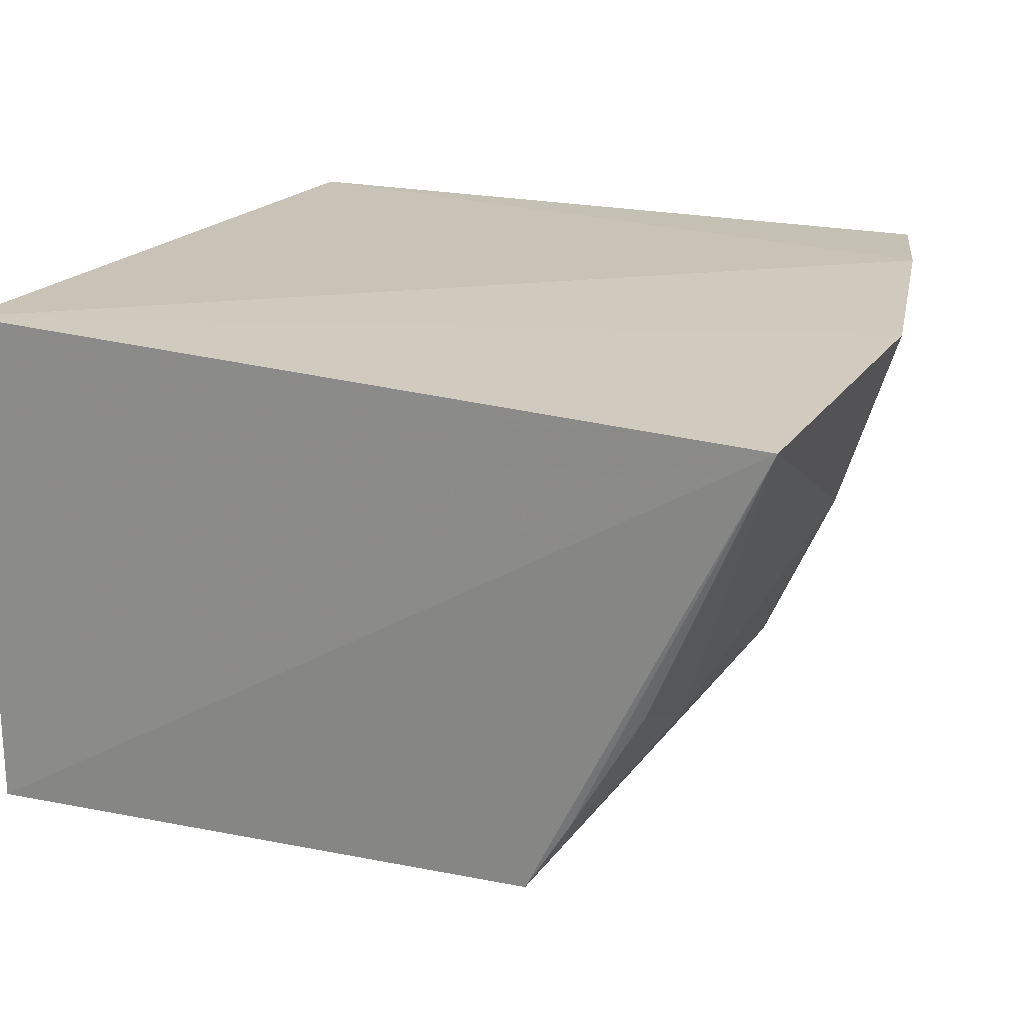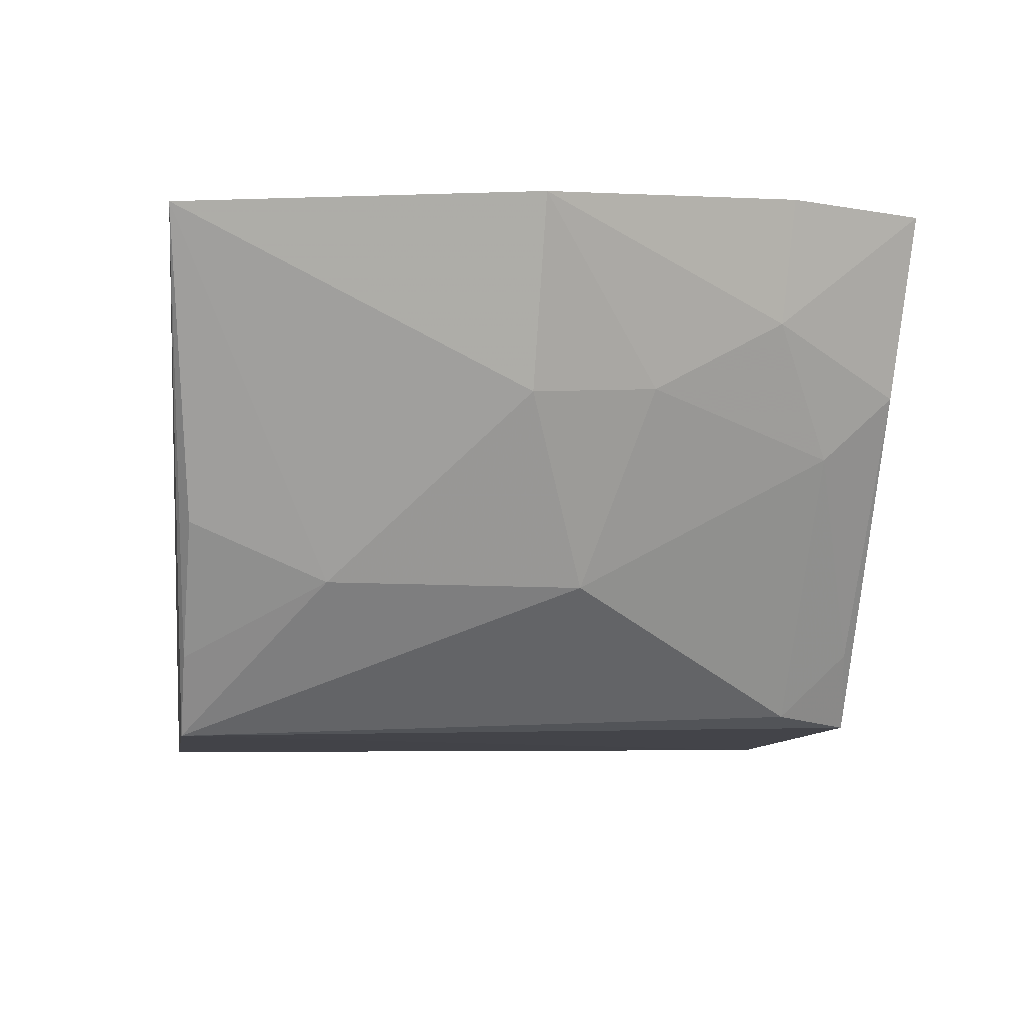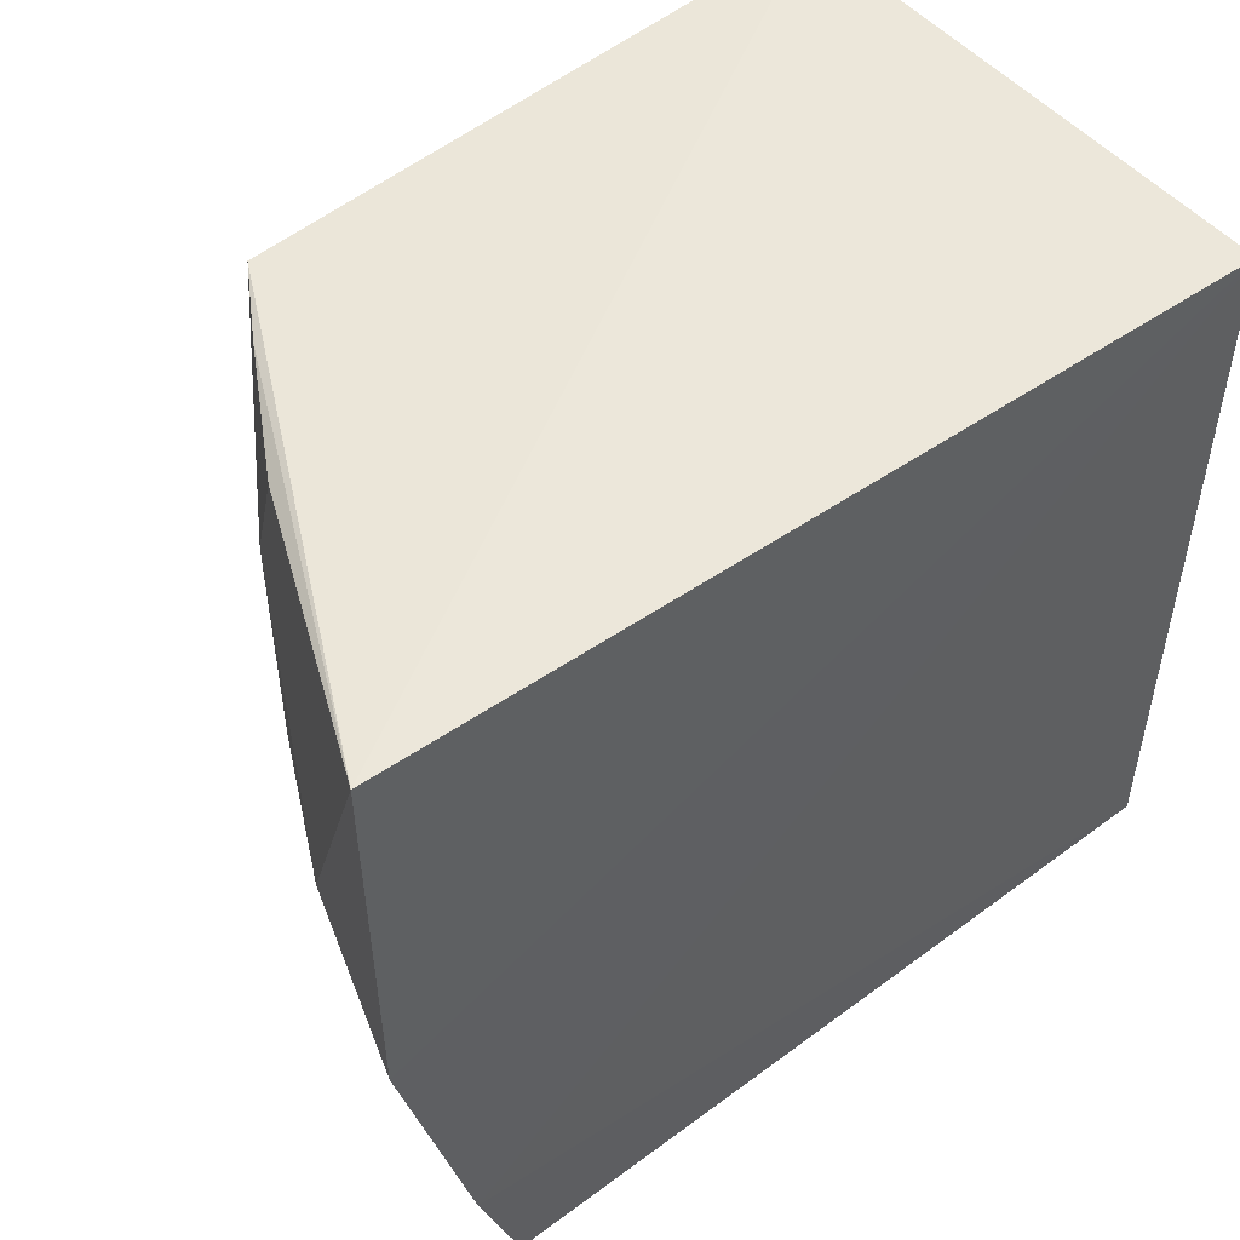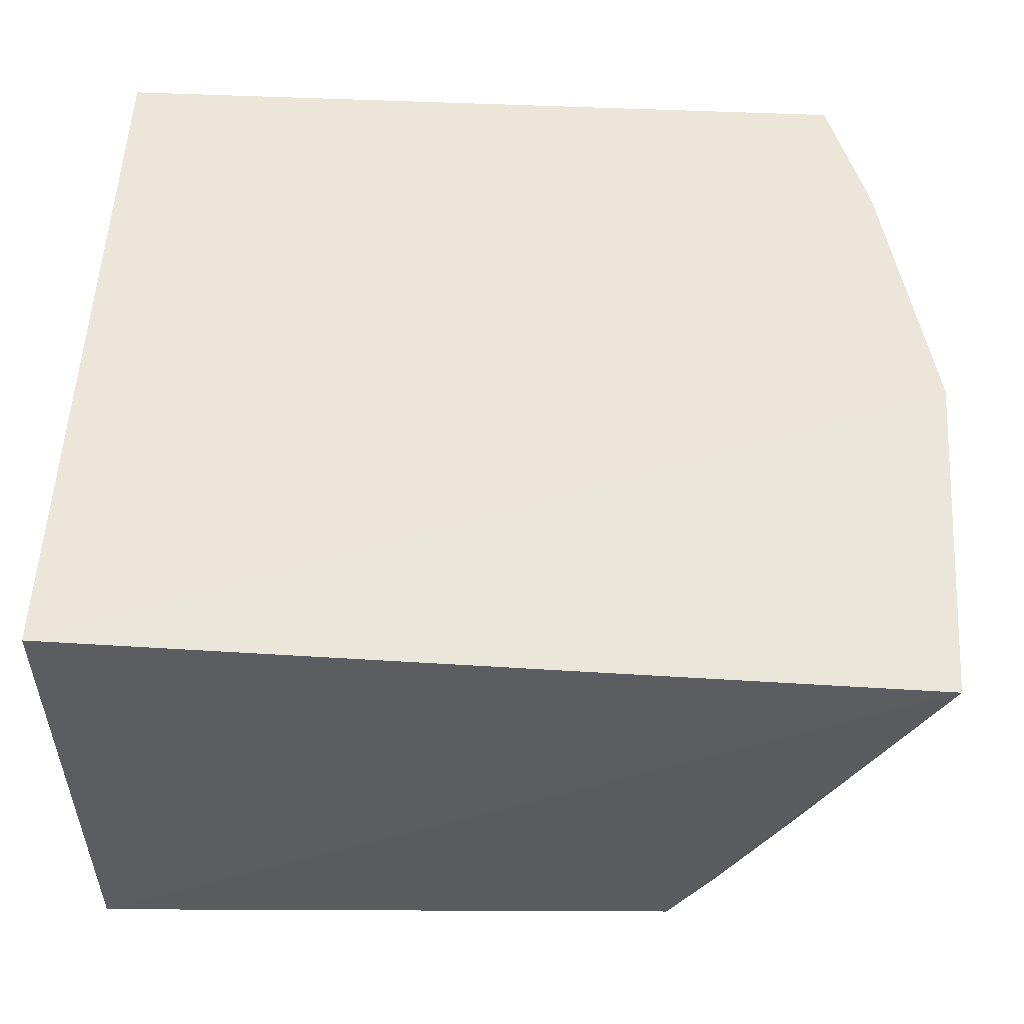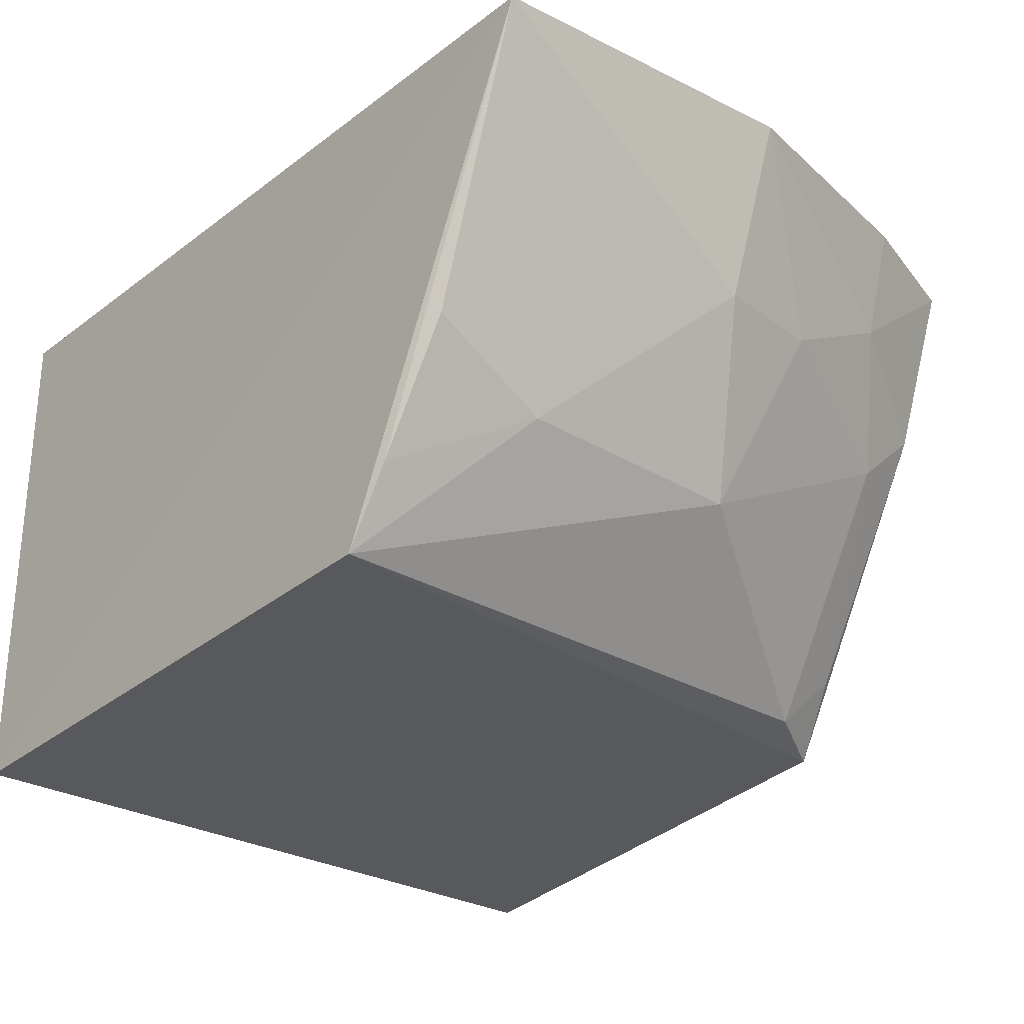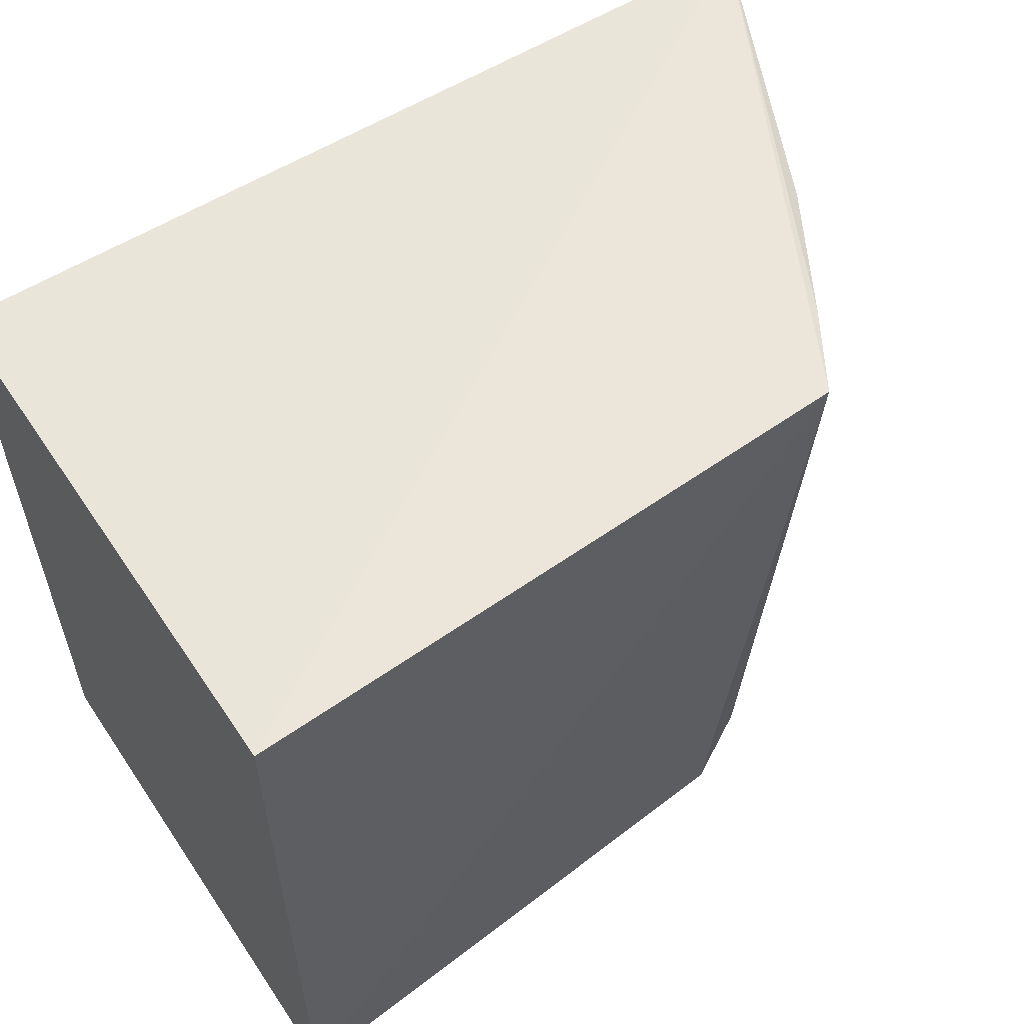
<metadata>
{"format":"obj","ext":"obj","renderer":"f3d","projection":"perspective","resolution":1024,"background":"white","views":[{"elev":20.1,"azim":25.4,"up":"+Y"},{"elev":-4.6,"azim":81.9,"up":"+Y"},{"elev":50.3,"azim":141.1,"up":"+Z"},{"elev":52.9,"azim":2.4,"up":"+Y"},{"elev":-28.0,"azim":48.8,"up":"+Y"},{"elev":57.4,"azim":-33.6,"up":"+Z"}]}
</metadata>
<code>
v 0.4063 -0.2577 0.005092
v 0.4631 -0.1439 -0.06919
v 0.4612 -0.1481 0.008554
v 0.2663 -0.1439 0.006528
v 0.2663 -0.2652 -0.1601
v 0.2663 -0.2652 0.006528
v 0.4297 -0.225 -0.08175
v 0.2663 -0.1439 -0.1601
v 0.4501 -0.1842 -0.06821
v 0.4392 -0.1419 -0.1568
v 0.388 -0.2566 -0.153
v 0.4301 -0.2241 -0.02583
v 0.4435 -0.1674 -0.1245
v 0.4492 -0.1409 -0.1262
v 0.3982 -0.2538 -0.1355
v 0.4334 -0.2115 0.003842
v 0.4454 -0.1826 -0.09576
v 0.4279 -0.1956 -0.1381
v 0.4169 -0.2403 0.004728
v 0.4283 -0.1815 -0.1537
v 0.3991 -0.2394 -0.1508
f 3 2 4
f 6 1 3
f 6 3 4
f 6 5 1
f 6 4 5
f 8 5 4
f 9 2 3
f 10 5 8
f 11 1 5
f 11 5 10
f 12 9 3
f 12 1 7
f 12 7 9
f 14 10 8
f 14 8 4
f 14 4 2
f 14 13 10
f 14 2 13
f 15 7 1
f 15 1 11
f 16 12 3
f 17 9 7
f 17 13 2
f 17 2 9
f 18 7 15
f 18 17 7
f 18 13 17
f 19 16 3
f 19 3 1
f 19 1 12
f 19 12 16
f 20 10 13
f 20 13 18
f 20 11 10
f 21 20 18
f 21 18 15
f 21 15 11
f 21 11 20

</code>
